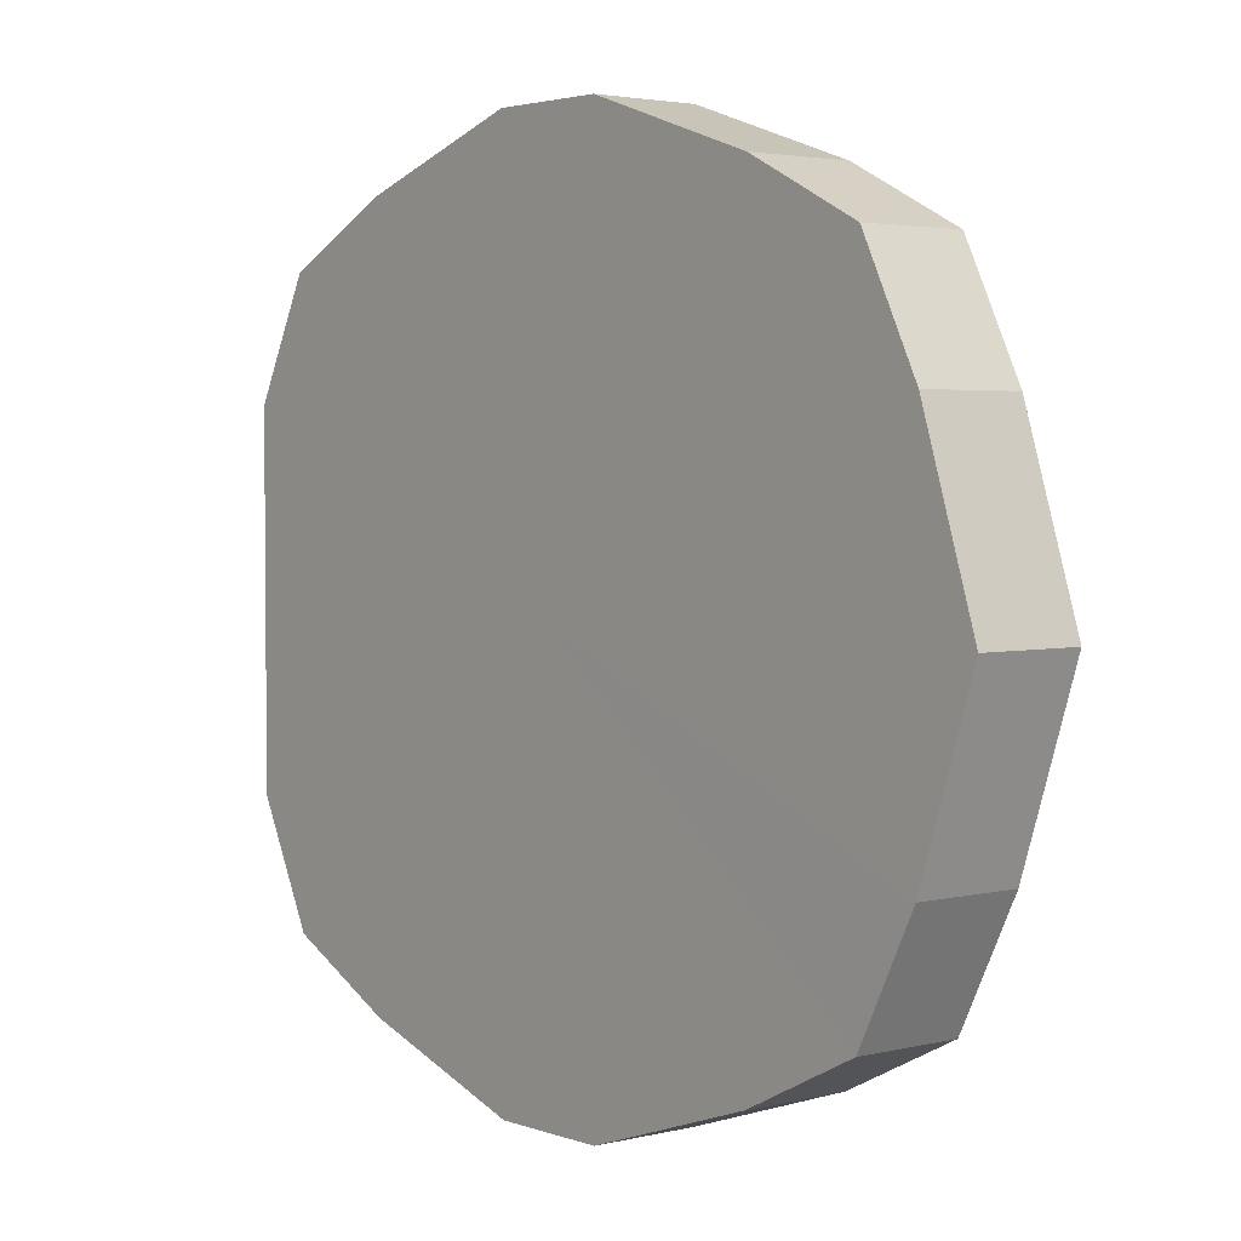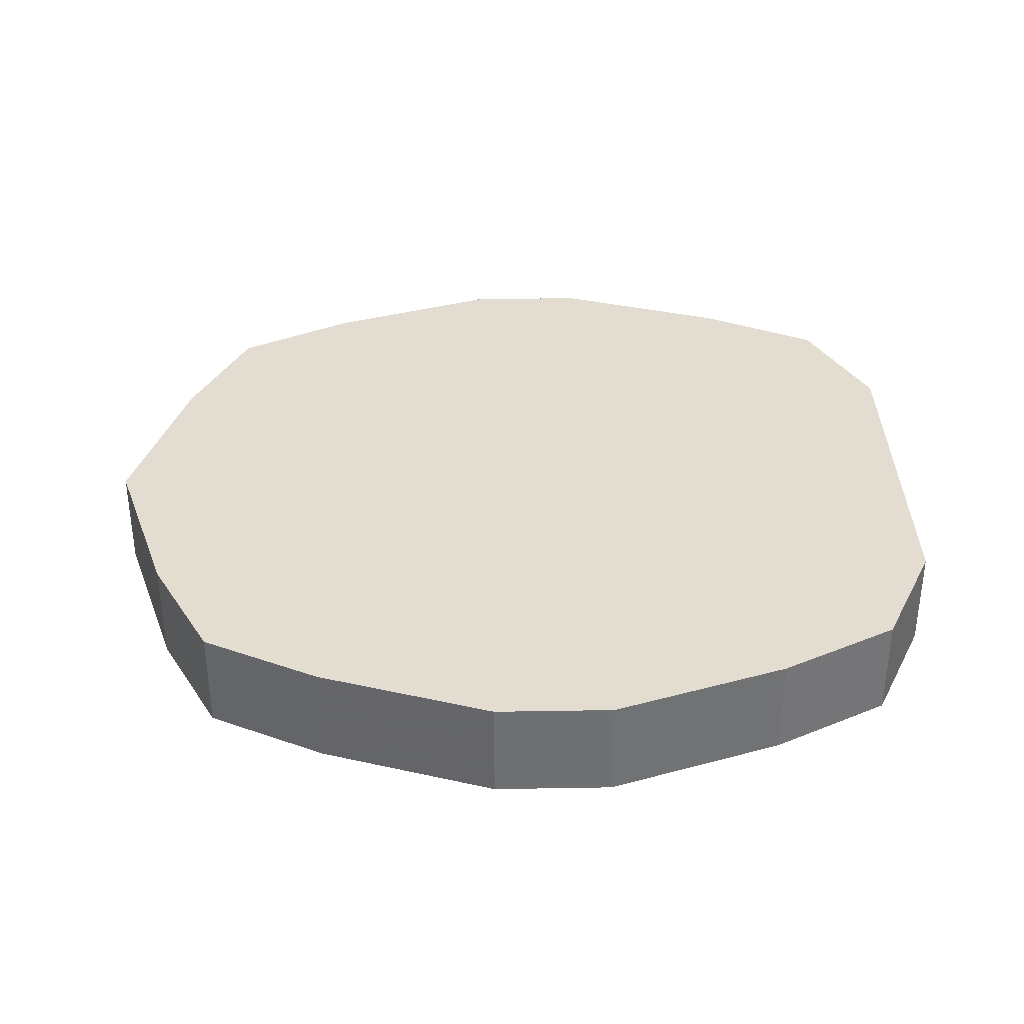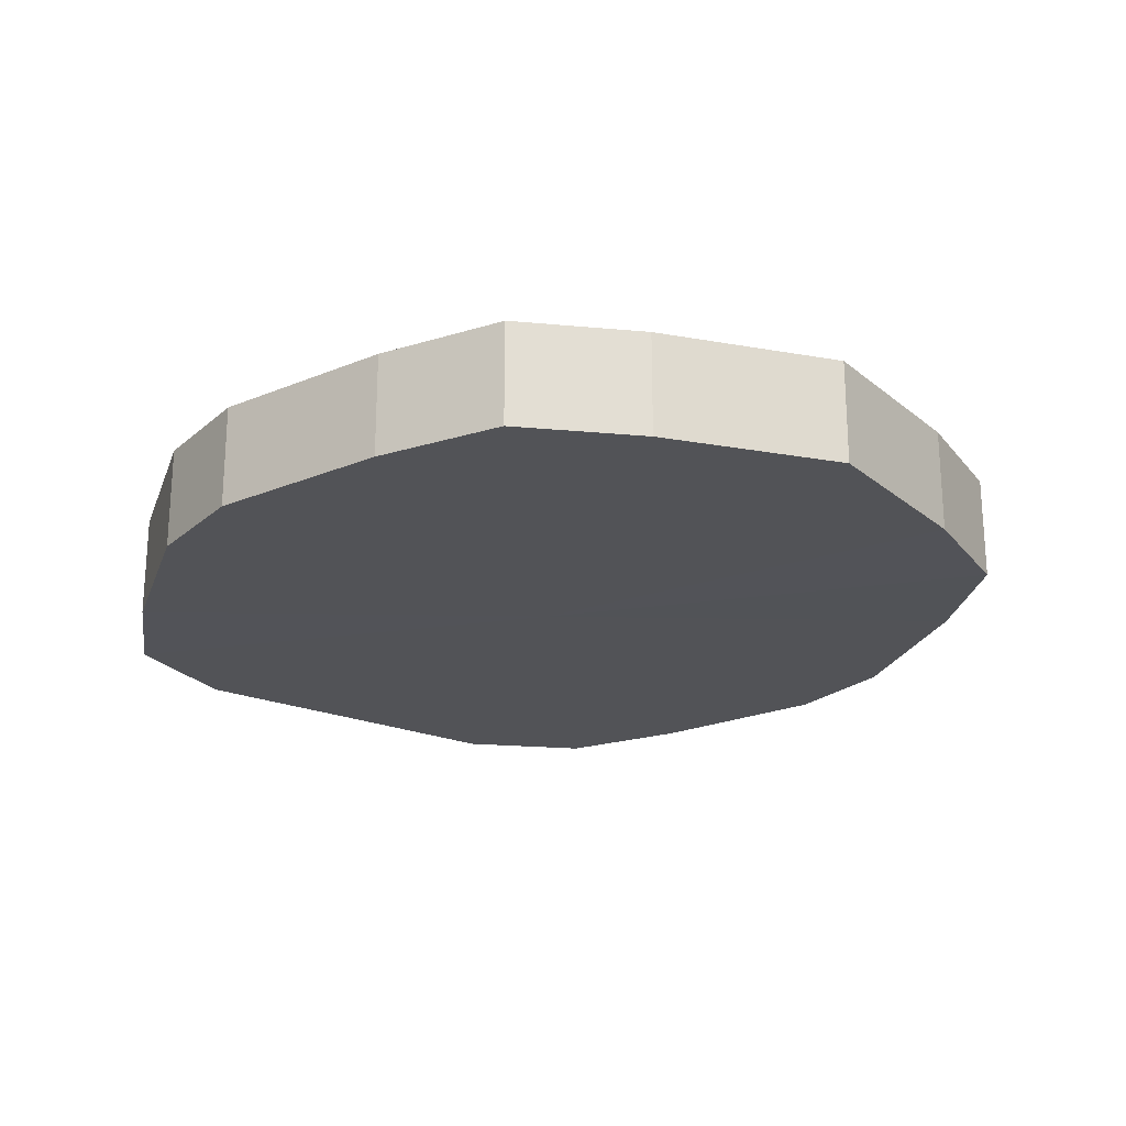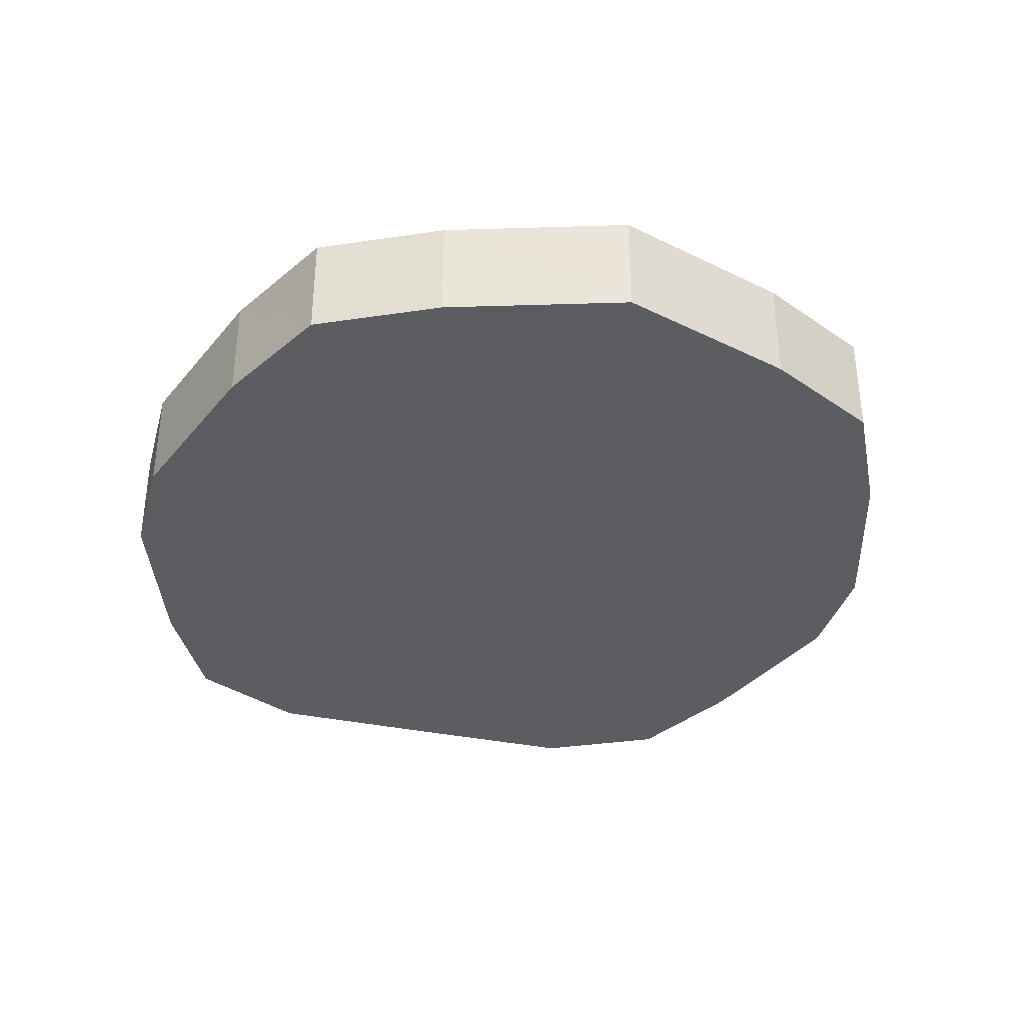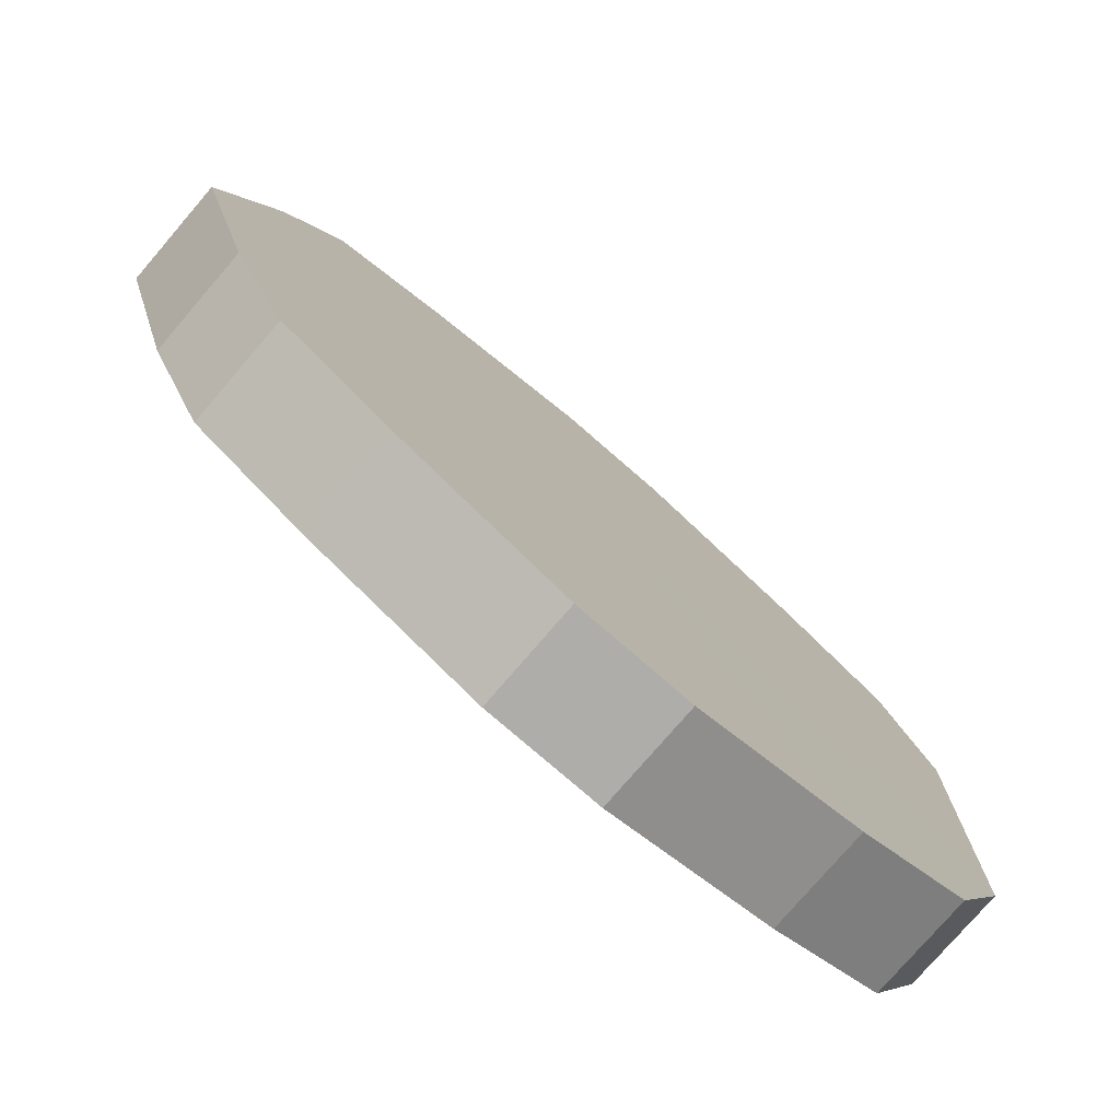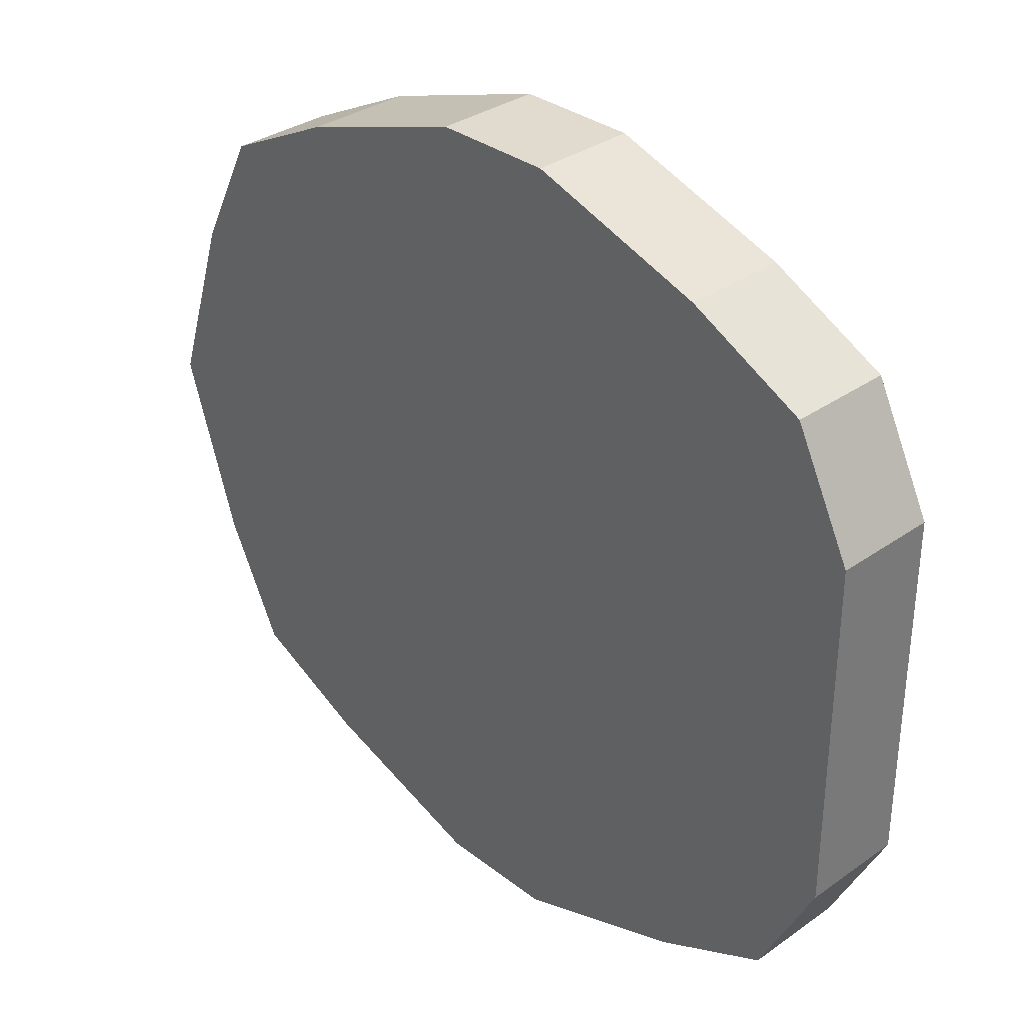
<metadata>
{"format":"obj","ext":"obj","renderer":"f3d","projection":"perspective","resolution":1024,"background":"white","views":[{"elev":3.2,"azim":50.4,"up":"+Y"},{"elev":35.2,"azim":178.4,"up":"+Z"},{"elev":-22.4,"azim":54.5,"up":"+Z"},{"elev":-35.4,"azim":74.6,"up":"+Z"},{"elev":-77.4,"azim":139.0,"up":"+Y"},{"elev":33.6,"azim":-134.0,"up":"+Y"}]}
</metadata>
<code>
o 1260
v 2243 1859 8.297
v 2243 1859 8.297
v 2243 1859 8.28
v 2243 1859 8.297
v 2243 1859 8.28
v 2243 1859 8.297
v 2243 1859 8.28
v 2243 1859 8.297
v 2243 1859 8.28
v 2243 1859 8.297
v 2243 1859 8.28
v 2243 1859 8.297
v 2243 1859 8.28
v 2243 1859 8.297
v 2243 1859 8.28
v 2243 1859 8.297
v 2243 1859 8.28
v 2243 1859 8.297
v 2243 1859 8.28
v 2243 1859 8.297
v 2243 1859 8.28
v 2243 1859 8.297
v 2243 1859 8.28
v 2243 1859 8.297
v 2243 1859 8.28
v 2243 1859 8.297
v 2243 1859 8.28
v 2243 1859 8.297
v 2243 1859 8.28
v 2243 1859 8.297
v 2243 1859 8.28
v 2243 1859 8.297
v 2243 1859 8.28
v 2243 1859 8.297
v 2243 1859 8.28
v 2243 1859 8.28
v 2243 1859 8.28
v 2243 1859 8.297
v 2243 1859 8.28
v 2243 1859 8.297
v 2243 1859 8.28
v 2243 1859 8.28
v 2243 1859 8.297
v 2243 1859 8.28
v 2243 1859 8.297
v 2243 1859 8.297
v 2243 1859 8.28
v 2243 1859 8.28
v 2243 1859 8.297
v 2243 1859 8.28
v 2243 1859 8.297
v 2243 1859 8.297
v 2243 1859 8.28
v 2243 1859 8.28
v 2243 1859 8.297
v 2243 1859 8.28
v 2243 1859 8.297
v 2243 1859 8.297
v 2243 1859 8.28
v 2243 1859 8.28
v 2243 1859 8.297
v 2243 1859 8.28
v 2243 1859 8.297
v 2243 1859 8.297
v 2243 1859 8.28
v 2243 1859 8.28
v 2243 1859 8.297
v 2243 1859 8.28
v 2243 1859 8.297
v 2243 1859 8.297
v 2243 1859 8.28
v 2243 1859 8.297
v 2243 1859 8.297
v 2243 1859 8.297
v 2243 1859 8.297
v 2243 1859 8.297
v 2243 1859 8.297
v 2243 1859 8.297
v 2243 1859 8.297
v 2243 1859 8.297
v 2243 1859 8.297
v 2243 1859 8.297
v 2243 1859 8.297
v 2243 1859 8.297
v 2243 1859 8.297
v 2243 1859 8.297
v 2243 1859 8.297
v 2243 1859 8.297
v 2243 1859 8.297
v 2243 1859 8.297
v 2243 1859 8.297
v 2243 1859 8.28
v 2243 1859 8.28
v 2243 1859 8.28
v 2243 1859 8.28
v 2243 1859 8.28
v 2243 1859 8.28
v 2243 1859 8.28
v 2243 1859 8.28
v 2243 1859 8.28
v 2243 1859 8.28
v 2243 1859 8.28
v 2243 1859 8.28
v 2243 1859 8.28
v 2243 1859 8.28
v 2243 1859 8.28
v 2243 1859 8.28
v 2243 1859 8.28
v 2243 1859 8.28
v 2243 1859 8.28
f 1 2 3
f 2 4 5
f 6 1 7
f 4 8 9
f 10 6 11
f 8 12 13
f 14 10 15
f 12 16 17
f 18 14 19
f 16 20 21
f 22 18 23
f 20 24 25
f 26 22 27
f 24 28 29
f 30 26 31
f 28 32 33
f 34 30 35
f 32 34 36
f 37 38 39
f 39 40 41
f 42 43 37
f 44 45 42
f 41 46 47
f 48 49 44
f 50 51 48
f 47 52 53
f 54 55 50
f 56 57 54
f 53 58 59
f 60 61 56
f 62 63 60
f 59 64 65
f 66 67 62
f 68 69 66
f 65 70 71
f 71 72 68
f 73 74 75
f 73 76 74
f 73 75 77
f 73 78 76
f 73 77 79
f 73 80 78
f 73 79 81
f 73 82 80
f 73 81 83
f 73 84 82
f 73 83 85
f 73 86 84
f 73 85 87
f 73 88 86
f 73 87 89
f 73 90 88
f 73 89 91
f 73 91 90
f 92 93 94
f 92 95 93
f 92 94 96
f 92 97 95
f 92 96 98
f 92 99 97
f 92 98 100
f 92 101 99
f 92 100 102
f 92 103 101
f 92 102 104
f 92 105 103
f 92 104 106
f 92 107 105
f 92 106 108
f 92 109 107
f 92 108 110
f 92 110 109

</code>
